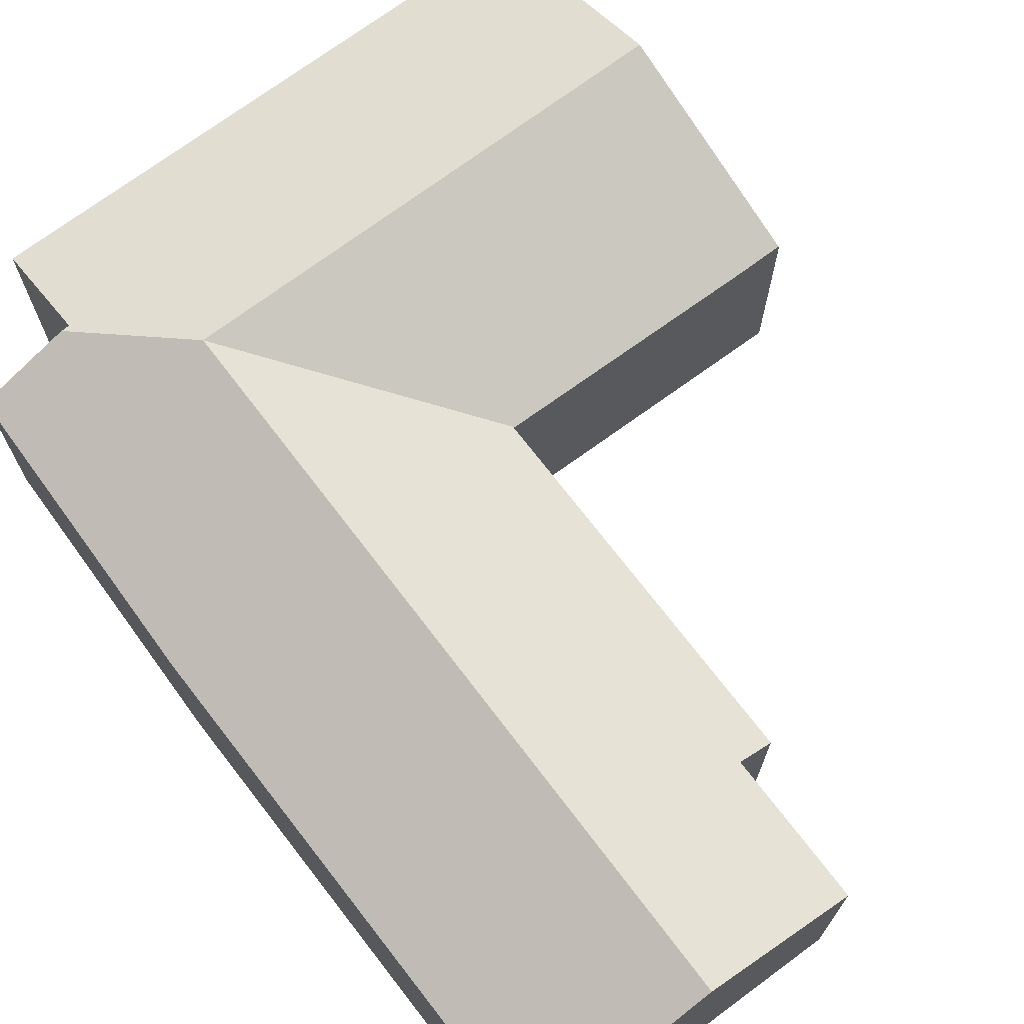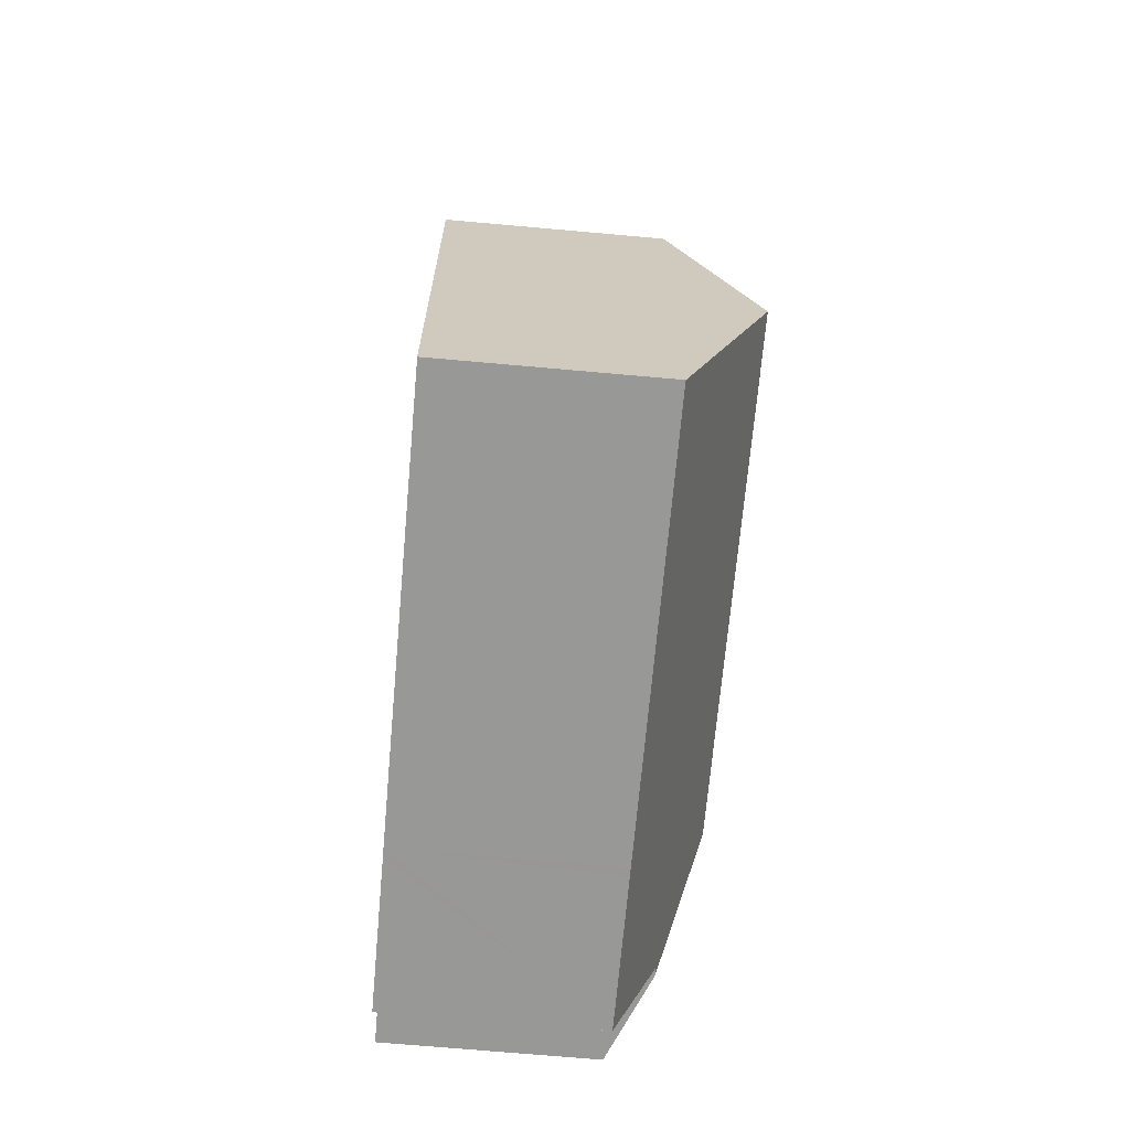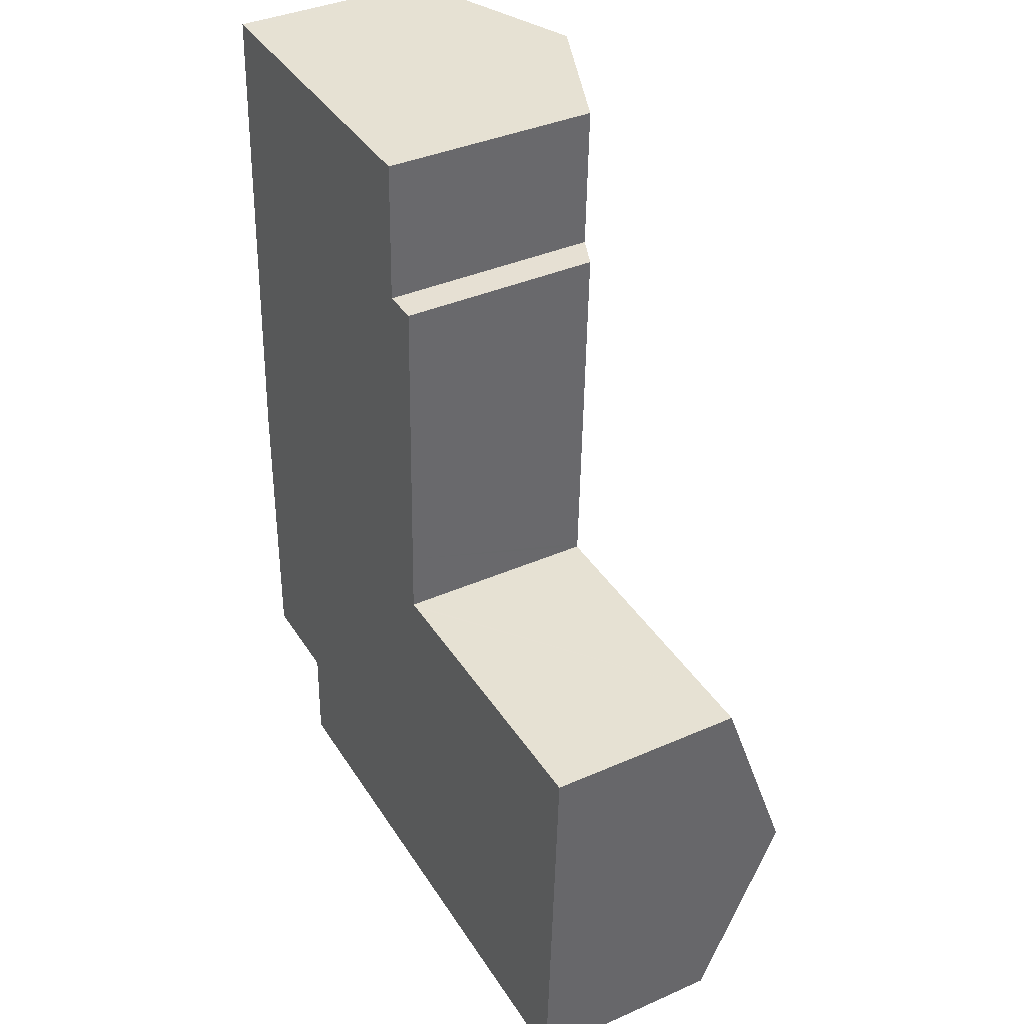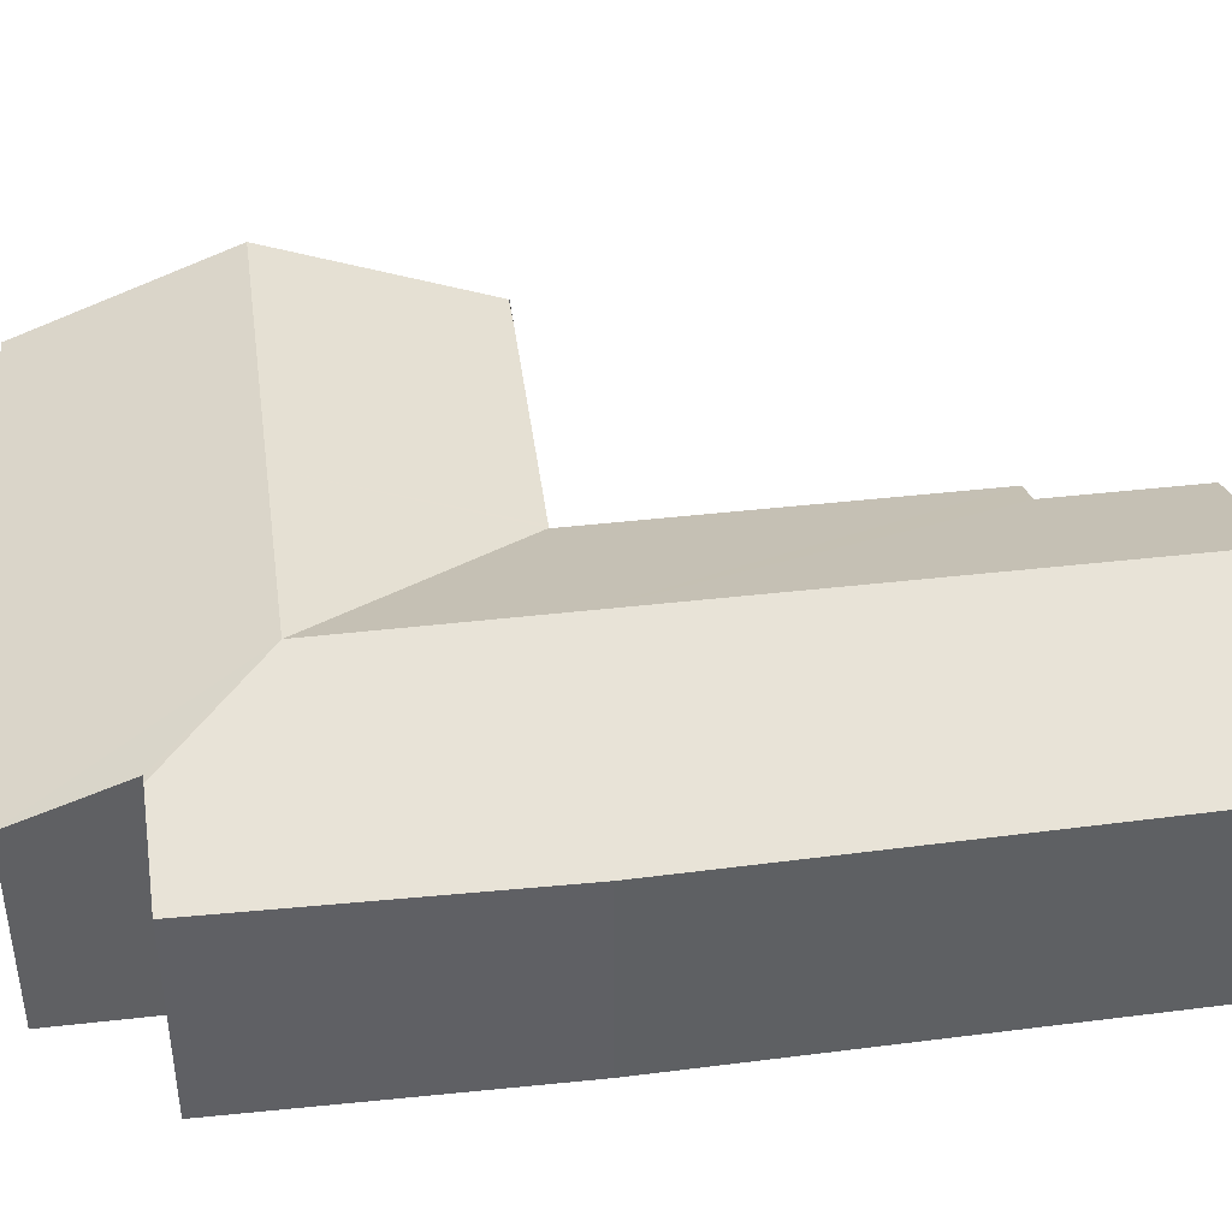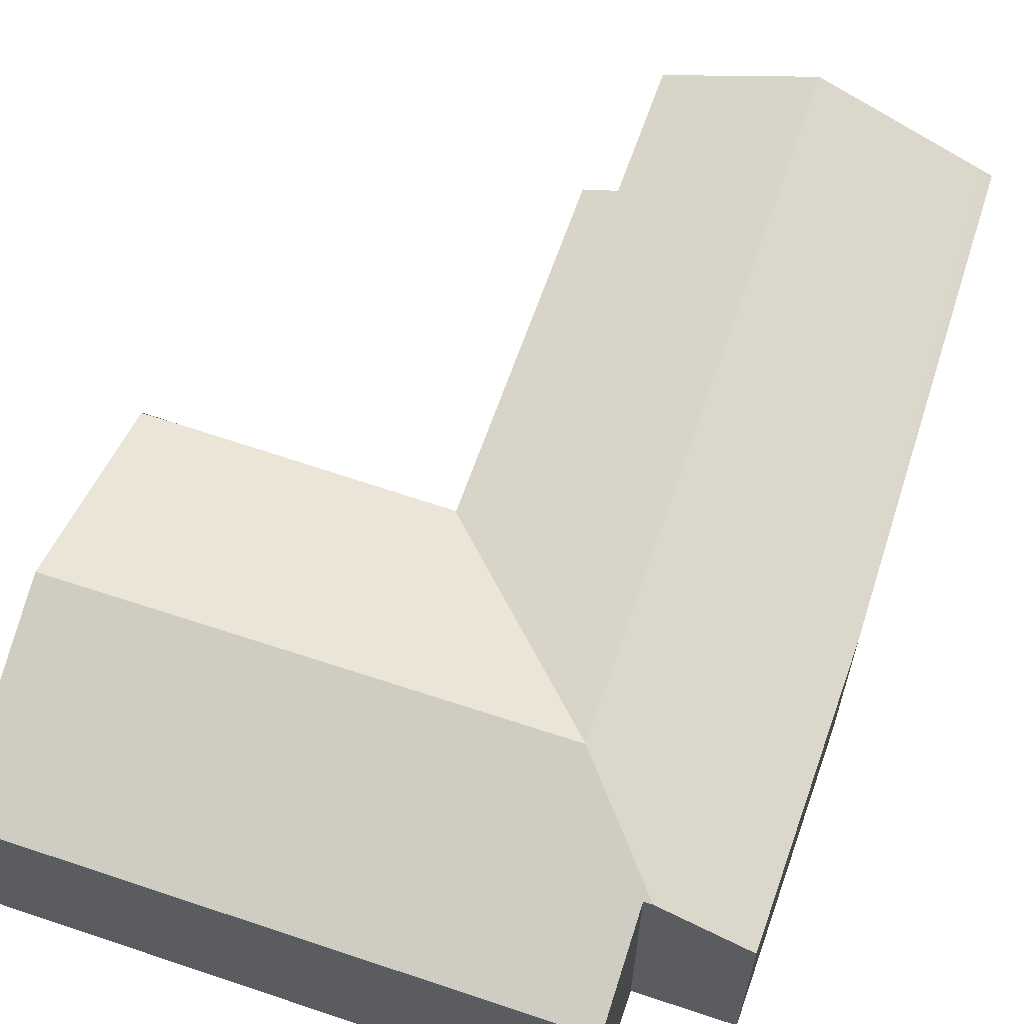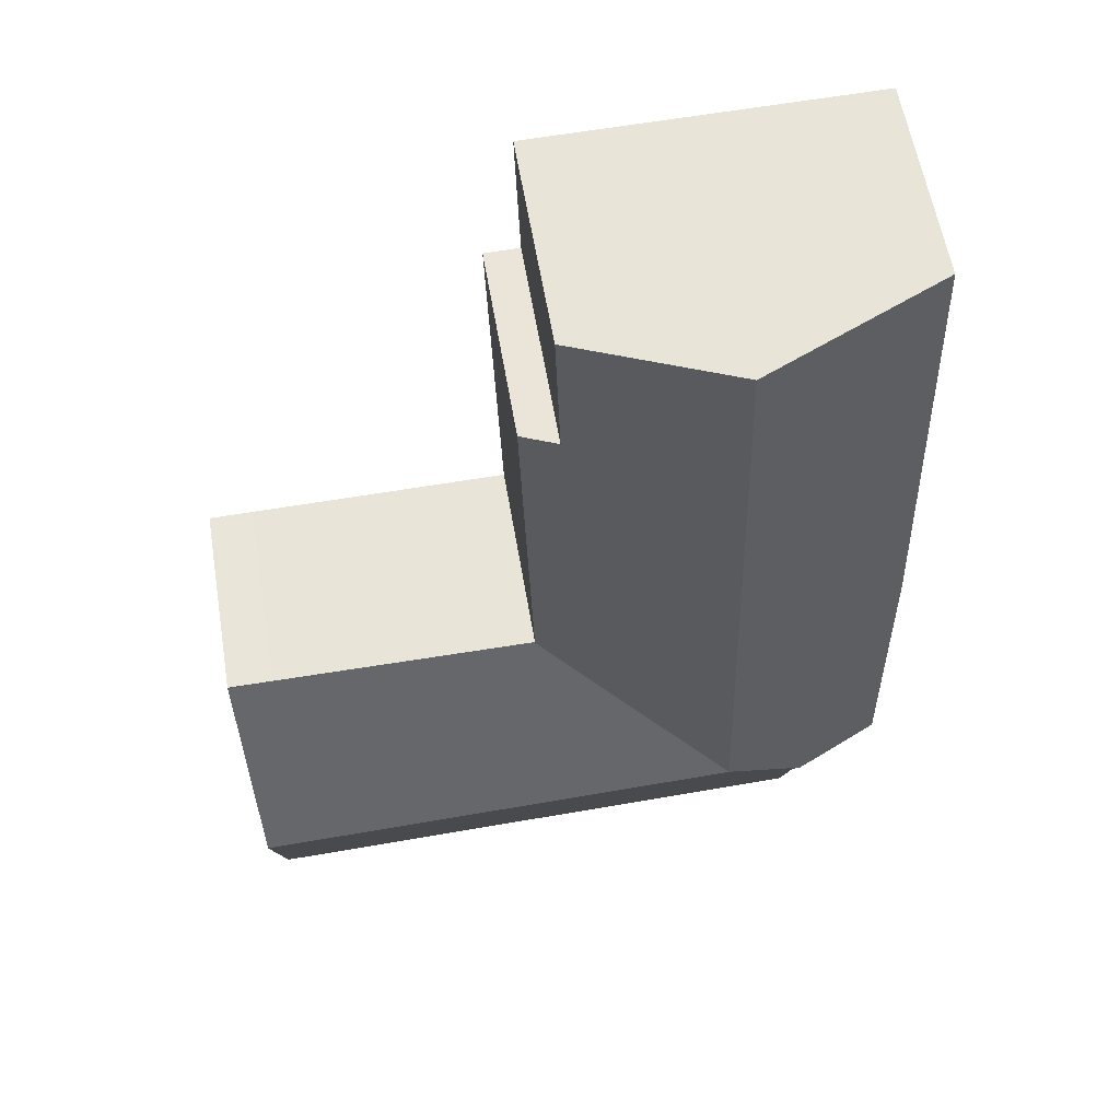
<metadata>
{"format":"obj","ext":"obj","renderer":"f3d","projection":"perspective","resolution":1024,"background":"white","views":[{"elev":70.6,"azim":-35.4,"up":"+Y"},{"elev":-70.2,"azim":84.9,"up":"+Z"},{"elev":37.8,"azim":60.7,"up":"+Z"},{"elev":41.1,"azim":-96.3,"up":"+Y"},{"elev":62.1,"azim":-159.5,"up":"+Y"},{"elev":59.0,"azim":170.5,"up":"+Z"}]}
</metadata>
<code>
v  14.58 6.031 1.728
v  13.82 4.315 6.339
v  14.78 4.315 6.31
v  8.117 6.031 1.926
v  8.26 4.348 6.423
v  8.181 4.348 6.425
v  3.979 6.031 2.053
v  7.974 4.353 -2.558
v  14.39 4.353 -2.754
v  5.425 4.353 -2.48
v  5.238 4.353 -2.474
v  2.069 4.353 -2.377
v  2.131 5.218 -0.066
v  1.948 5.218 -0.06
v  0.774 4.498 17.64
v  0.134 4.362 7.804
v  0.562 4.41 17.65
v  2.314 5.136 17.62
v  4.474 6.031 17.58
v  4.125 6.031 6.637
v  0.089 4.357 6.76
v  0.082 4.357 6.596
v  0 4.41 2.7e-16
v  8.159 4.357 6.425
v  8.162 4.357 6.513
v  8.204 4.357 7.804
v  8.417 4.355 14.38
v  7.656 4.671 14.39
v  7.757 4.67 17.53
v  7.757 -1.073e-15 17.53
v  4.474 -1.077e-15 17.58
v  2.314 -1.079e-15 17.62
v  0.774 -1.08e-15 17.64
v  0.562 -1.081e-15 17.65
v  7.656 -8.813e-16 14.39
v  8.417 -8.808e-16 14.38
v  8.159 -3.934e-16 6.425
v  8.181 -3.934e-16 6.425
v  8.26 -3.933e-16 6.423
v  13.82 -3.882e-16 6.339
v  14.78 4.31 6.325
v  14.78 -3.873e-16 6.325
v  8.204 -4.779e-16 7.804
v  8.162 -3.988e-16 6.513
v  14.78 -3.864e-16 6.31
v  14.58 -1.058e-16 1.728
v  14.39 1.686e-16 -2.754
v  7.974 1.566e-16 -2.558
v  5.425 1.519e-16 -2.48
v  5.238 1.515e-16 -2.474
v  2.069 1.455e-16 -2.377
v  2.131 4.041e-18 -0.066
v  0 0 0
v  1.948 3.674e-18 -0.06
v  0.082 -4.039e-16 6.596
v  0.089 -4.139e-16 6.76
v  0.134 -4.779e-16 7.804
g defaultobject
f 1 2 3
f 2 1 4
f 2 4 5
f 5 4 6
f 6 4 7
f 8 1 9
f 1 8 4
f 4 8 10
f 4 10 11
f 4 11 12
f 4 12 7
f 7 12 13
f 7 13 14
f 15 16 17
f 16 15 18
f 16 18 19
f 16 19 20
f 16 20 21
f 21 20 22
f 22 20 23
f 23 20 7
f 23 7 14
f 7 24 6
f 24 7 20
f 24 20 25
f 25 20 26
f 26 20 27
f 27 20 28
f 28 20 19
f 28 19 29
f 19 30 29
f 30 19 31
f 31 19 18
f 31 18 32
f 32 18 15
f 32 15 17
f 32 17 33
f 33 17 34
f 35 27 28
f 27 35 36
f 37 6 24
f 6 37 38
f 38 5 6
f 5 38 2
f 2 38 39
f 2 39 40
f 2 40 41
f 41 40 42
f 29 35 28
f 35 29 30
f 36 26 27
f 26 36 43
f 26 43 25
f 25 43 24
f 24 43 37
f 37 43 44
f 41 45 3
f 45 41 42
f 45 1 3
f 1 45 9
f 9 45 46
f 9 46 47
f 47 8 9
f 8 47 48
f 8 48 10
f 10 48 49
f 10 49 11
f 11 49 12
f 12 49 50
f 12 50 51
f 52 14 13
f 14 52 23
f 23 52 53
f 53 52 54
f 12 52 13
f 52 12 51
f 53 22 23
f 22 53 55
f 55 21 22
f 21 55 16
f 16 55 17
f 17 55 56
f 17 56 34
f 34 56 57
f 46 48 47
f 48 46 45
f 48 45 49
f 49 45 42
f 49 42 40
f 49 40 50
f 50 40 51
f 51 40 39
f 51 39 52
f 52 39 54
f 54 39 53
f 53 39 37
f 53 37 44
f 53 44 43
f 53 43 36
f 53 36 55
f 55 36 35
f 55 35 56
f 56 35 30
f 56 30 57
f 57 30 33
f 57 33 34
f 33 30 31
f 33 31 32

</code>
